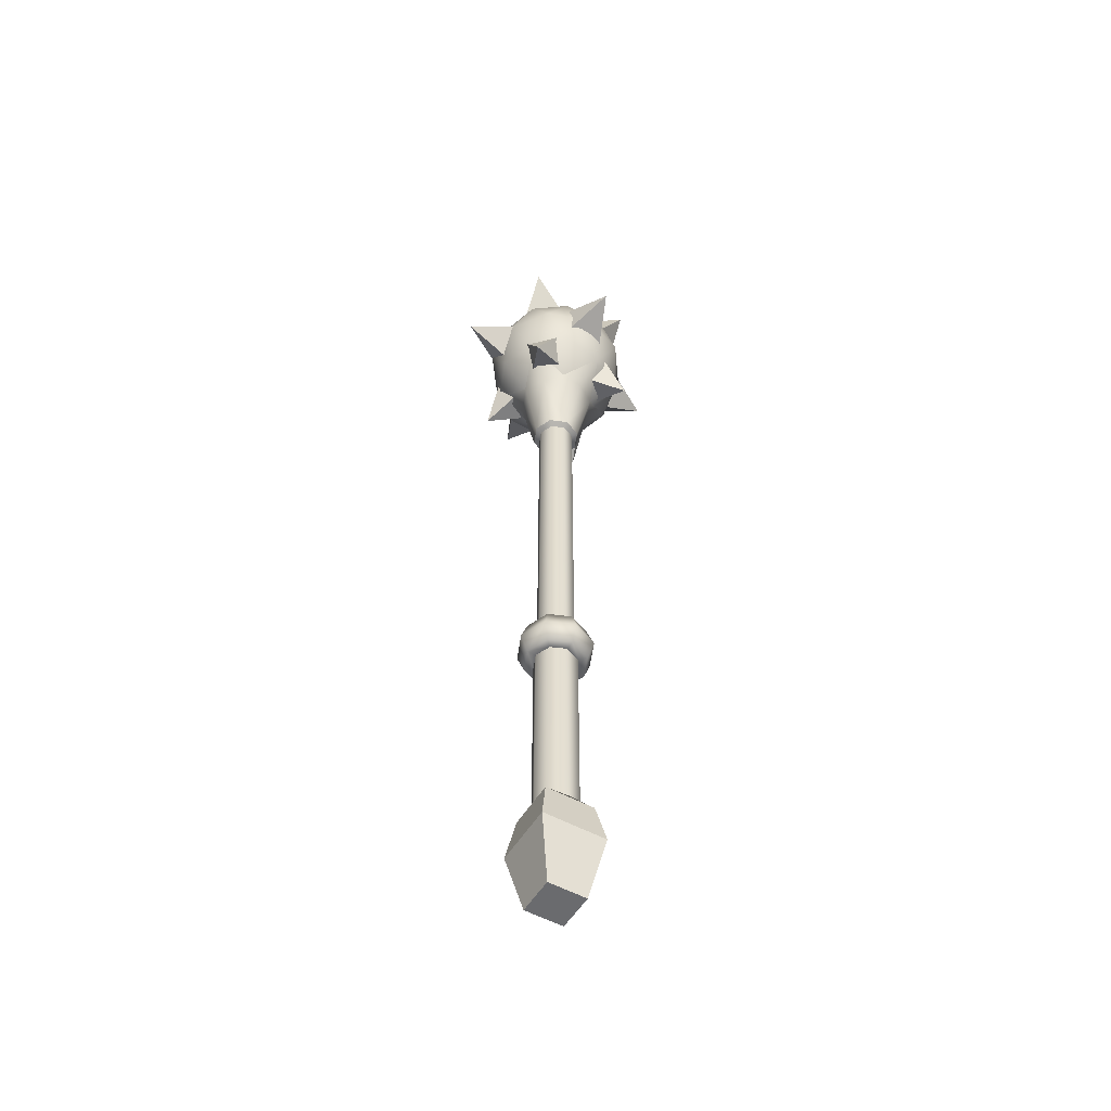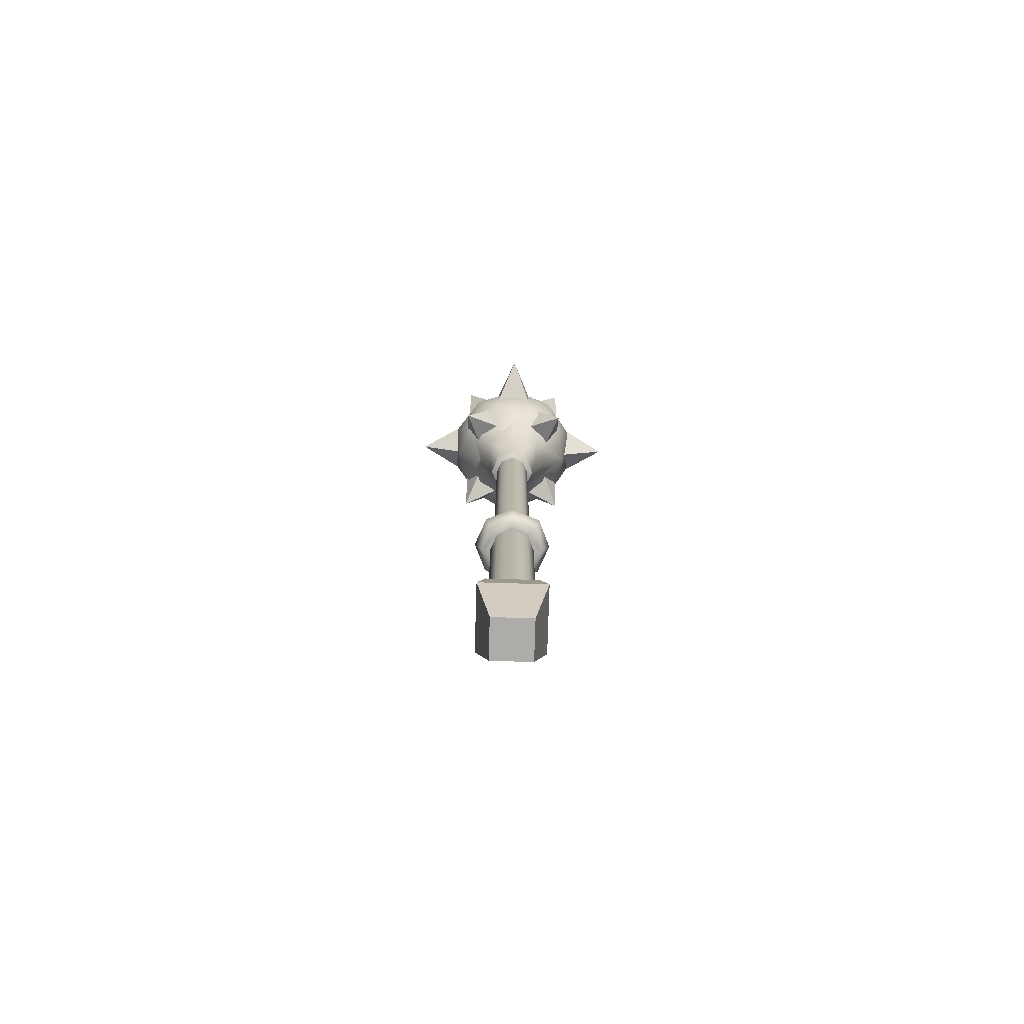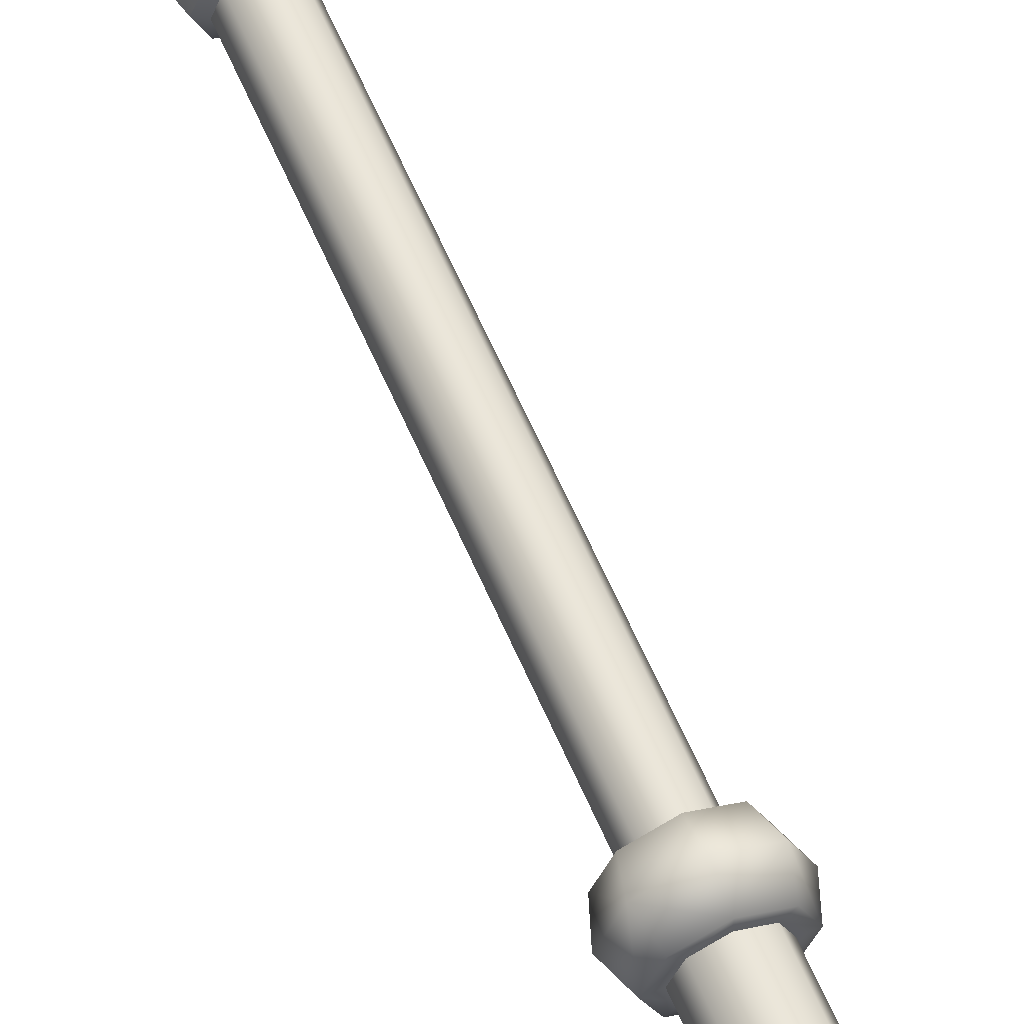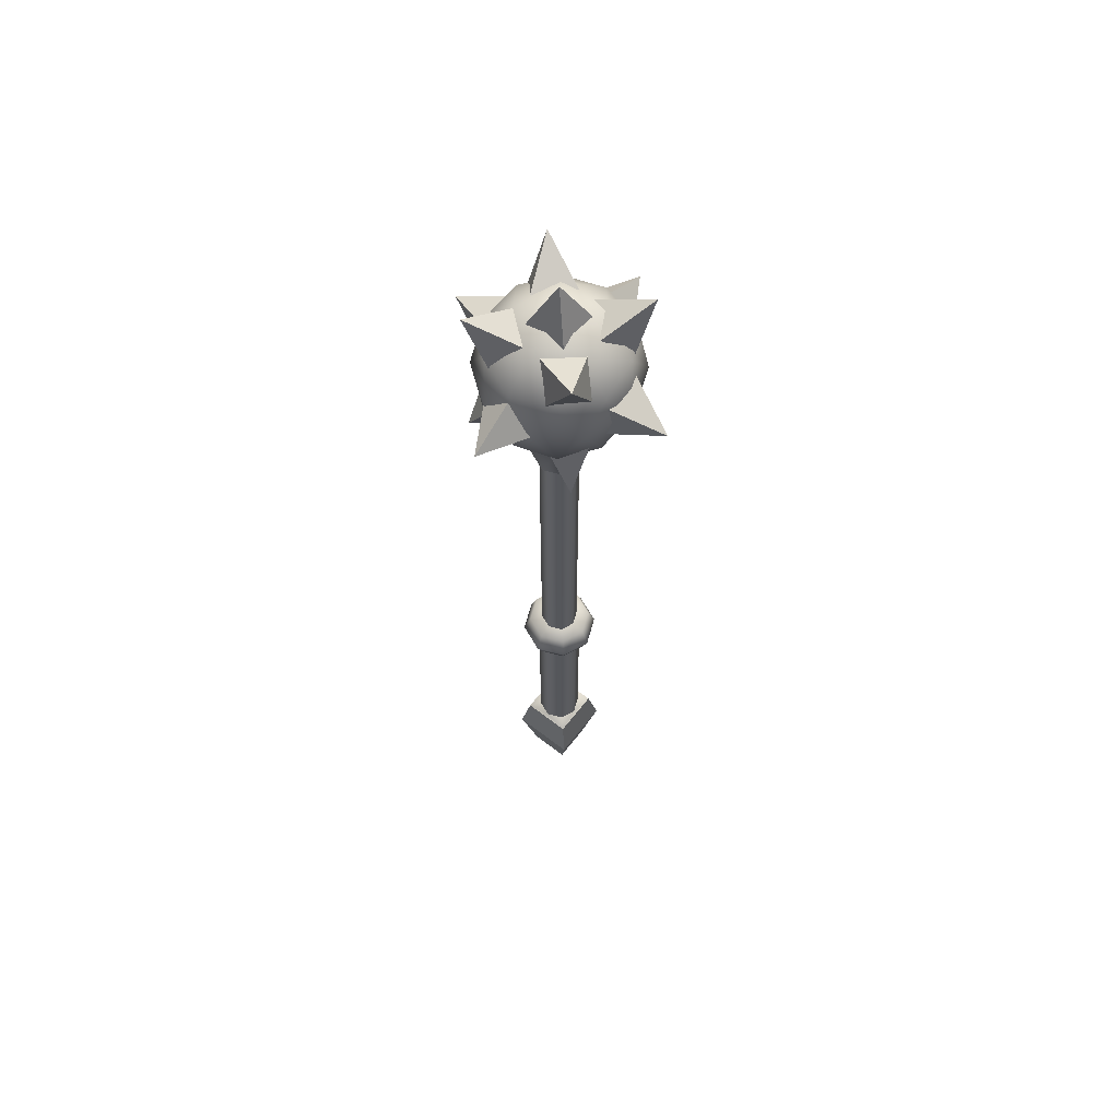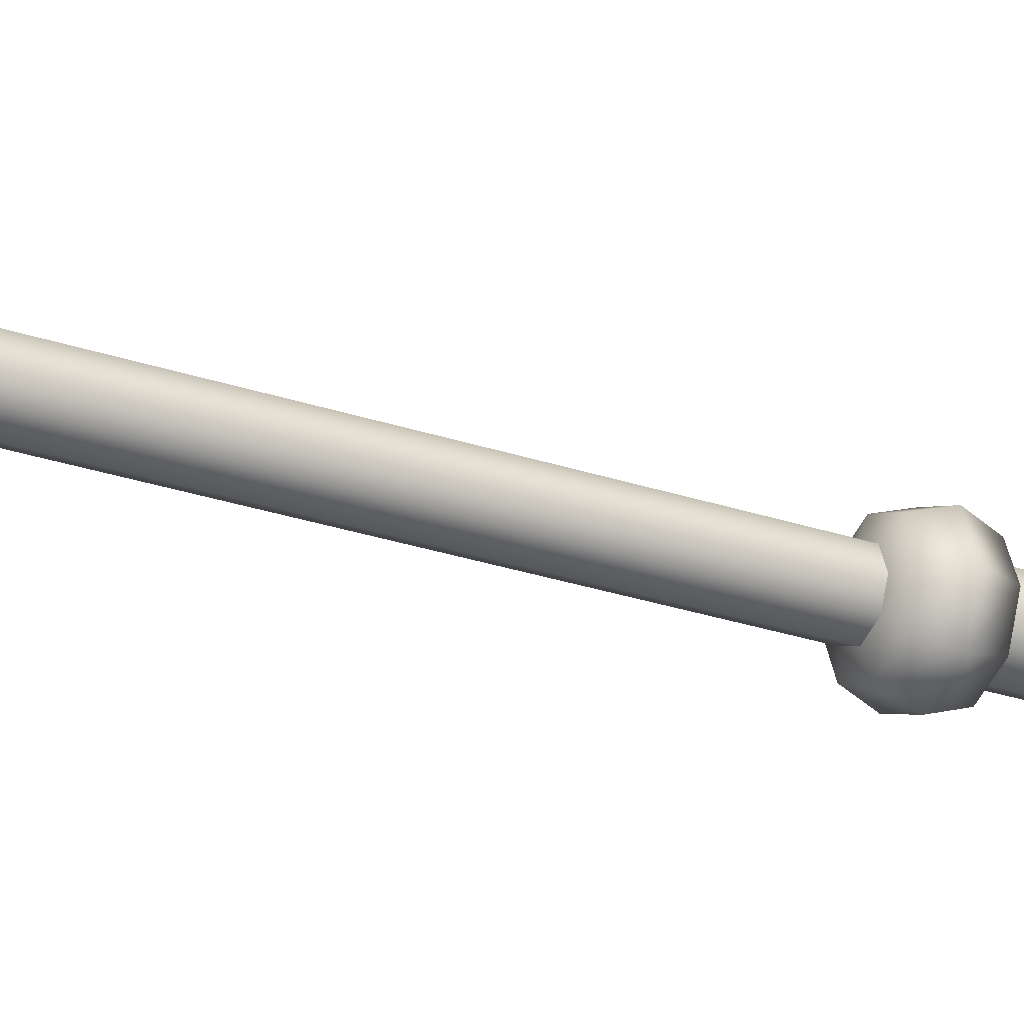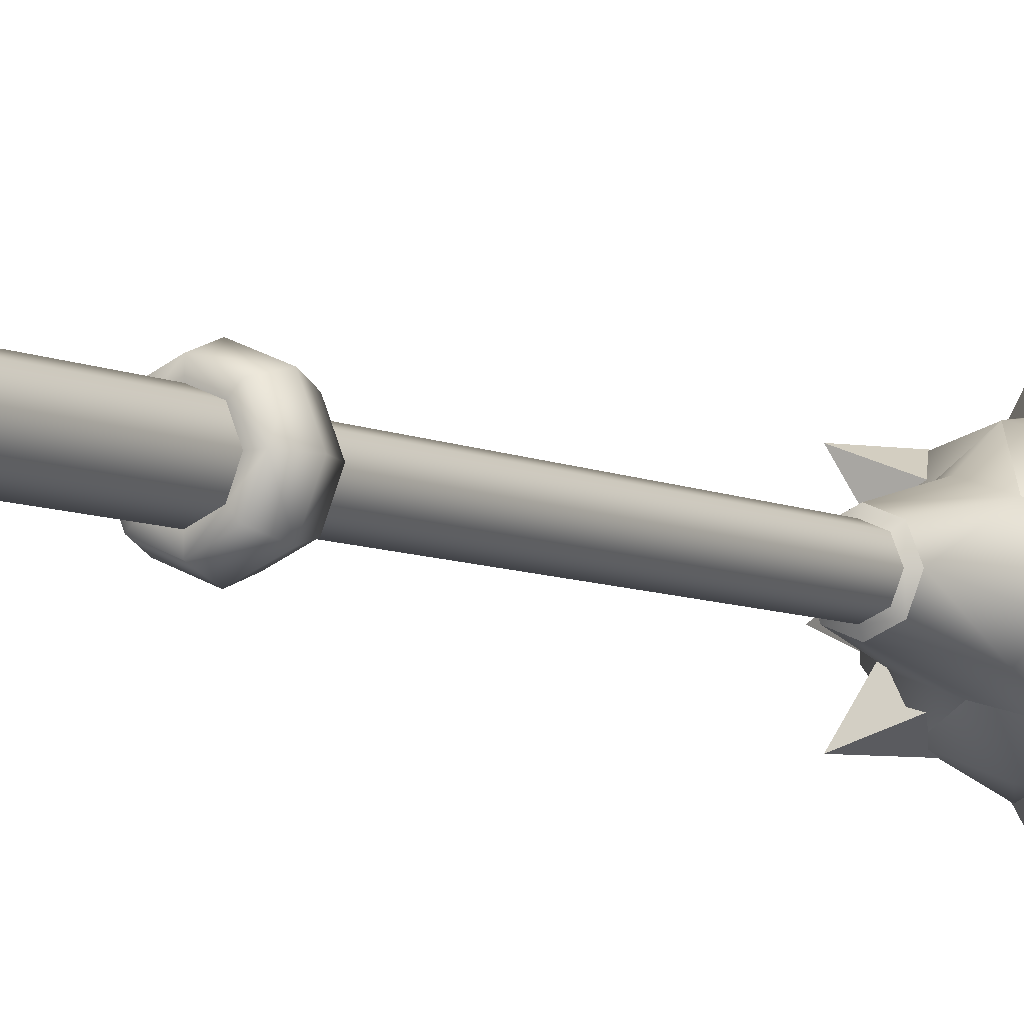
<metadata>
{"format":"obj","ext":"obj","renderer":"f3d","projection":"perspective","resolution":1024,"background":"white","views":[{"elev":-53.3,"azim":-120.6,"up":"+Y"},{"elev":-77.0,"azim":-91.7,"up":"+Y"},{"elev":60.5,"azim":-23.0,"up":"+Z"},{"elev":63.2,"azim":37.9,"up":"+Y"},{"elev":-26.7,"azim":-118.2,"up":"+Z"},{"elev":-6.7,"azim":34.3,"up":"+Z"}]}
</metadata>
<code>
o club_02
v -0.6771 3.838 -0.22
v -0.796 4.281 -3.397e-05
v -0.6771 4.636 0.22
v -0.644 3.775 0.2092
v -0.644 4.281 -0.4679
v -0.644 4.281 0.4678
v -0.644 4.699 -0.2093
v -0.4185 3.838 0.576
v -0.4185 4.636 -0.576
v -0.398 3.482 -0.1294
v -0.398 3.775 -0.5478
v -0.398 4.699 0.5478
v -0.398 4.958 0.1293
v -0.246 3.482 0.3385
v -0.246 4.281 -0.7571
v -0.246 4.281 0.757
v -0.246 4.958 -0.3386
v -2.376e-17 3.482 -0.4185
v -2.376e-17 3.838 -0.712
v -2.376e-17 3.775 0.6771
v -2.376e-17 4.699 -0.6772
v -2.376e-17 4.636 0.7119
v -2.376e-17 4.958 0.4184
v -2.376e-17 5.077 -3.397e-05
v 0.246 3.482 0.3385
v 0.246 4.281 -0.7571
v 0.246 4.281 0.757
v 0.246 4.958 -0.3386
v 0.398 3.482 -0.1294
v 0.398 3.775 -0.5478
v 0.398 4.699 0.5478
v 0.398 4.958 0.1293
v 0.4185 3.838 0.576
v 0.4185 4.636 -0.576
v 0.644 3.775 0.2092
v 0.644 4.281 -0.4679
v 0.644 4.281 0.4678
v 0.644 4.699 -0.2093
v 0.6771 3.838 -0.22
v 0.796 4.281 -3.397e-05
v 0.6771 4.636 0.22
v -0.1834 2.738 0.1834
v -0.2594 2.738 -3.397e-05
v -0.1834 2.738 -0.1835
v 1.812e-17 2.738 -0.2594
v 0.1834 2.738 -0.1835
v 0.2594 2.738 -3.397e-05
v 0.1834 2.738 0.1834
v -3.072e-17 2.738 0.2594
v 0.246 3.401 -0.3183
v -0.246 3.401 -0.3183
v -0.4124 3.403 0.09624
v 0.4124 3.403 0.09624
v -2.659e-17 3.402 0.4278
v -0.1386 2.701 0.1385
v -0.1959 2.701 -3.397e-05
v -0.1386 2.701 -0.1386
v 1.379e-17 2.701 -0.196
v 0.1386 2.701 -0.1386
v 0.1959 2.701 -3.397e-05
v 0.1386 2.701 0.1385
v -2.941e-17 2.701 0.1959
v -0.1386 -0.9185 0.1385
v -0.1959 -0.9185 -3.397e-05
v -0.1386 -0.9185 -0.1386
v 1.379e-17 -0.9185 -0.196
v 0.1386 -0.9185 -0.1386
v 0.1959 -0.9185 -3.397e-05
v 0.1386 -0.9185 0.1385
v -2.941e-17 -0.9185 0.1959
v -0.2307 -0.9655 0.2306
v -0.3262 -0.9655 -3.397e-05
v -0.2307 -0.9655 -0.2307
v 2.832e-17 -0.9655 -0.3263
v 0.2307 -0.9655 -0.2307
v 0.3262 -0.9655 -3.397e-05
v 0.2307 -0.9655 0.2306
v -4.361e-17 -0.9655 0.3262
v -0.2307 -1.374 0.2306
v -0.3262 -1.374 -3.397e-05
v -0.2307 -1.374 -0.2307
v 2.832e-17 -1.374 -0.3263
v 0.2307 -1.374 -0.2307
v 0.3262 -1.374 -3.397e-05
v 0.2307 -1.374 0.2306
v -4.361e-17 -1.374 0.3262
v -5.493e-17 -1.17 0.4008
v 0.2834 -1.17 0.2834
v 0.4008 -1.17 -3.397e-05
v 0.2834 -1.17 -0.2834
v 3.345e-17 -1.17 -0.4008
v -0.2834 -1.17 -0.2834
v -0.4008 -1.17 -3.397e-05
v -0.2834 -1.17 0.2834
v -0.1631 -1.374 0.1631
v -0.2307 -1.374 -3.397e-05
v -0.1631 -1.374 -0.1631
v 2.113e-17 -1.374 -0.2307
v 0.1631 -1.374 -0.1631
v 0.2307 -1.374 -3.397e-05
v 0.1631 -1.374 0.1631
v -3.027e-17 -1.374 0.2306
v -0.1631 -3.458 0.1631
v -0.2307 -3.458 -3.397e-05
v -0.1631 -3.458 -0.1631
v 2.113e-17 -3.458 -0.2307
v 0.1631 -3.458 -0.1631
v 0.2307 -3.458 -3.397e-05
v 0.1631 -3.458 0.1631
v -3.027e-17 -3.458 0.2306
v -0.2589 -3.509 0.2589
v -0.2589 -3.509 -0.2589
v 0.2589 -3.509 -0.2589
v 0.2589 -3.509 0.2589
v 0.2025 -4.597 0.2024
v -0.2025 -4.597 0.2024
v -0.2025 -4.597 -0.2025
v 0.2025 -4.597 -0.2025
v 0.336 -3.935 -0.336
v -0.336 -3.935 -0.336
v -0.336 -3.935 0.3359
v 0.336 -3.935 0.3359
v 0.6806 4.497 0.2147
v 0.6806 4.067 0.2147
v 0.6806 4.497 -0.2147
v 0.6806 4.067 -0.2147
v 1.2 4.282 0
v -0.3836 4.928 -0.08001
v -0.5983 4.625 -0.2947
v -0.07996 4.928 -0.3837
v -0.2947 4.625 -0.5984
v -0.5989 5.144 -0.5989
v 0.2949 3.969 0.5985
v 0.08013 3.665 0.3837
v 0.5985 3.969 0.2948
v 0.3838 3.665 0.08008
v 0.599 3.45 0.599
v 0.2947 4.628 0.5983
v 0.5984 4.628 0.2947
v 0.07999 4.931 0.3836
v 0.3837 4.931 0.07994
v 0.5989 5.147 0.5989
v -0.2947 3.955 -0.5984
v -0.07996 3.652 -0.3837
v -0.5983 3.955 -0.2947
v -0.3836 3.652 -0.08001
v -0.5989 3.436 -0.5989
v 0.3037 4.283 0.6785
v -2.22e-16 3.98 0.6785
v -1.554e-15 4.587 0.6785
v -0.3037 4.283 0.6785
v 2.22e-16 4.283 1.198
v 0.08006 4.928 -0.3837
v 0.2948 4.625 -0.5984
v 0.3837 4.928 -0.08001
v 0.5984 4.625 -0.2947
v 0.599 5.144 -0.5989
v -0.5984 3.969 0.2948
v -0.3837 3.665 0.08008
v -0.2948 3.969 0.5985
v -0.08003 3.665 0.3837
v -0.5989 3.45 0.599
v -0.5983 4.628 0.2947
v -0.2946 4.628 0.5983
v -0.3835 4.931 0.07994
v -0.07989 4.931 0.3836
v -0.5988 5.147 0.5989
v 0.5984 3.955 -0.2947
v 0.3837 3.652 -0.08001
v 0.2948 3.955 -0.5984
v 0.08006 3.652 -0.3837
v 0.599 3.436 -0.5989
v 0.3037 4.283 -0.6785
v -2.22e-16 3.98 -0.6785
v -1.11e-15 4.587 -0.6785
v -0.3037 4.283 -0.6785
v 2.22e-16 4.283 -1.198
v 0.2147 4.963 0.2147
v 0.2147 4.963 -0.2147
v -0.2147 4.963 0.2147
v -0.2147 4.963 -0.2147
v 1.778e-17 5.482 8.327e-16
v -0.6763 4.497 0.2147
v -0.6763 4.067 0.2147
v -0.6763 4.497 -0.2147
v -0.6763 4.067 -0.2147
v -1.196 4.282 0
g club_02_default
f 4 52 14
f 10 51 43
f 10 52 4
f 11 51 10
f 14 52 43
f 14 54 20
f 18 50 45
f 18 51 11
f 20 54 25
f 25 53 35
f 25 54 49
f 29 50 30
f 29 53 47
f 30 50 18
f 35 53 29
f 42 14 43
f 42 49 14
f 43 51 44
f 43 52 10
f 44 51 45
f 45 50 46
f 45 51 18
f 46 50 47
f 47 25 48
f 47 50 29
f 47 53 25
f 48 25 49
f 49 54 14
f 55 63 62
f 56 63 55
f 57 65 56
f 58 65 57
f 59 67 58
f 60 67 59
f 61 69 60
f 62 69 61
f 63 56 64
f 64 56 65
f 65 58 66
f 66 58 67
f 67 60 68
f 68 60 69
f 69 62 70
f 70 62 63
f 95 110 102
f 96 104 95
f 97 104 96
f 98 106 97
f 99 106 98
f 100 108 99
f 101 108 100
f 102 110 101
f 103 95 104
f 103 110 95
f 104 97 105
f 105 97 106
f 106 99 107
f 107 99 108
f 108 101 109
f 109 101 110
f 112 121 111
f 114 119 113
f 116 117 115
f 118 115 117
f 120 121 112
f 122 119 114
f 126 125 127
f 127 123 124
f 129 128 132
f 132 130 131
f 136 135 137
f 137 133 134
f 141 140 142
f 142 138 139
f 146 145 147
f 147 143 144
f 148 151 150
f 149 151 148
f 153 155 157
f 157 156 154
f 159 161 162
f 162 160 158
f 163 165 164
f 164 165 166
f 169 171 172
f 172 170 168
f 174 176 177
f 177 175 173
f 181 180 182
f 182 178 179
f 184 183 187
f 187 185 186
f 1 4 2
f 1 10 4
f 1 11 10
f 2 5 1
f 2 6 3
f 2 7 5
f 3 7 2
f 3 13 7
f 4 6 2
f 4 8 6
f 4 14 8
f 5 11 1
f 5 15 11
f 6 12 3
f 6 16 12
f 7 9 5
f 7 17 9
f 8 16 6
f 8 20 16
f 9 15 5
f 9 21 15
f 11 19 18
f 12 13 3
f 12 23 13
f 13 17 7
f 13 24 17
f 14 20 8
f 15 19 11
f 15 26 19
f 16 22 12
f 16 27 22
f 17 21 9
f 17 28 21
f 19 30 18
f 20 27 16
f 20 33 27
f 21 26 15
f 21 34 26
f 22 23 12
f 22 31 23
f 23 24 13
f 23 32 24
f 24 28 17
f 24 32 28
f 25 33 20
f 25 35 33
f 26 30 19
f 26 36 30
f 27 31 22
f 27 37 31
f 28 34 21
f 28 38 34
f 29 39 35
f 30 39 29
f 31 32 23
f 31 41 32
f 32 38 28
f 32 41 38
f 33 37 27
f 34 36 26
f 34 38 36
f 35 37 33
f 35 40 37
f 36 39 30
f 36 40 39
f 37 41 31
f 38 40 36
f 38 41 40
f 39 40 35
f 40 41 37
f 42 62 49
f 43 56 42
f 44 56 43
f 45 58 44
f 46 58 45
f 47 60 46
f 48 60 47
f 49 62 48
f 55 42 56
f 55 62 42
f 56 44 57
f 57 44 58
f 58 46 59
f 59 46 60
f 60 48 61
f 61 48 62
f 63 78 70
f 64 72 63
f 65 72 64
f 66 74 65
f 67 74 66
f 68 76 67
f 69 76 68
f 70 78 69
f 71 63 72
f 71 78 63
f 71 94 78
f 72 65 73
f 72 92 93
f 72 94 71
f 73 65 74
f 73 92 72
f 74 67 75
f 74 90 91
f 74 92 73
f 75 67 76
f 75 90 74
f 76 69 77
f 76 88 89
f 76 90 75
f 77 69 78
f 77 88 76
f 78 88 77
f 78 94 87
f 79 94 80
f 79 95 86
f 80 92 81
f 80 94 93
f 80 95 79
f 81 92 82
f 81 97 80
f 82 90 83
f 82 92 91
f 82 97 81
f 83 90 84
f 83 99 82
f 84 88 85
f 84 90 89
f 84 99 83
f 85 88 86
f 85 101 84
f 86 88 87
f 86 94 79
f 86 101 85
f 87 88 78
f 87 94 86
f 89 88 84
f 89 90 76
f 91 90 82
f 91 92 74
f 93 92 80
f 93 94 72
f 95 80 96
f 96 80 97
f 97 82 98
f 98 82 99
f 99 84 100
f 100 84 101
f 101 86 102
f 102 86 95
f 111 121 114
f 112 119 120
f 113 119 112
f 114 121 122
f 115 119 122
f 116 121 117
f 117 121 120
f 118 119 115
f 123 125 124
f 124 125 126
f 128 130 132
f 132 131 129
f 134 136 137
f 137 135 133
f 138 140 139
f 139 140 141
f 144 146 147
f 147 145 143
f 148 150 152
f 152 151 149
f 154 153 157
f 157 155 156
f 158 160 159
f 159 160 161
f 166 165 167
f 167 163 164
f 171 170 172
f 172 168 169
f 176 175 177
f 177 173 174
f 179 181 182
f 182 180 178
f 183 185 187
f 187 186 184
f 103 111 110
f 104 111 103
f 105 112 104
f 106 112 105
f 106 113 112
f 107 113 106
f 108 113 107
f 108 114 113
f 109 114 108
f 110 111 114
f 110 114 109
f 112 111 104
f 115 121 116
f 117 119 118
f 120 119 117
f 122 121 115
f 124 126 127
f 127 125 123
f 128 131 130
f 129 131 128
f 133 135 134
f 134 135 136
f 139 141 142
f 142 140 138
f 143 145 144
f 144 145 146
f 149 148 152
f 152 150 151
f 153 156 155
f 154 156 153
f 161 160 162
f 162 158 159
f 164 166 167
f 167 165 163
f 168 170 169
f 169 170 171
f 173 175 174
f 174 175 176
f 178 180 179
f 179 180 181
f 183 186 185
f 184 186 183

</code>
